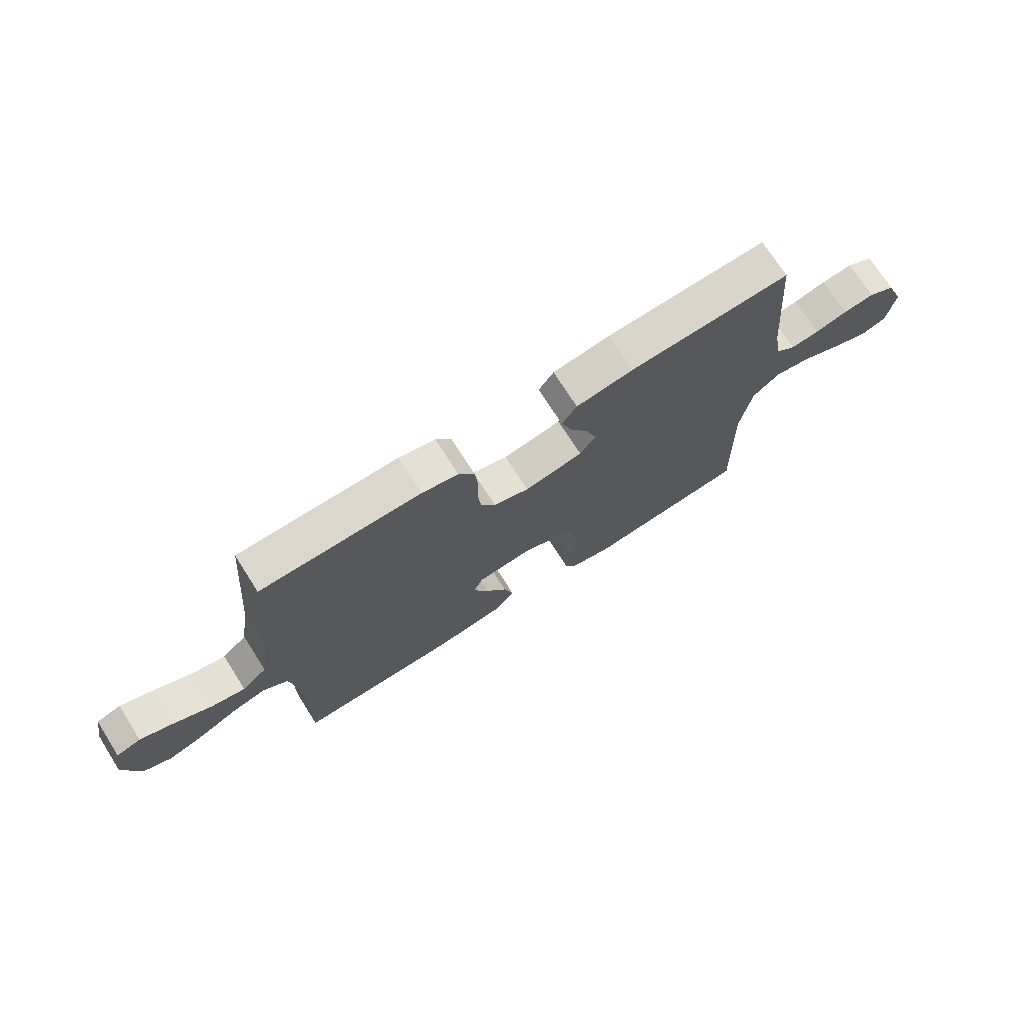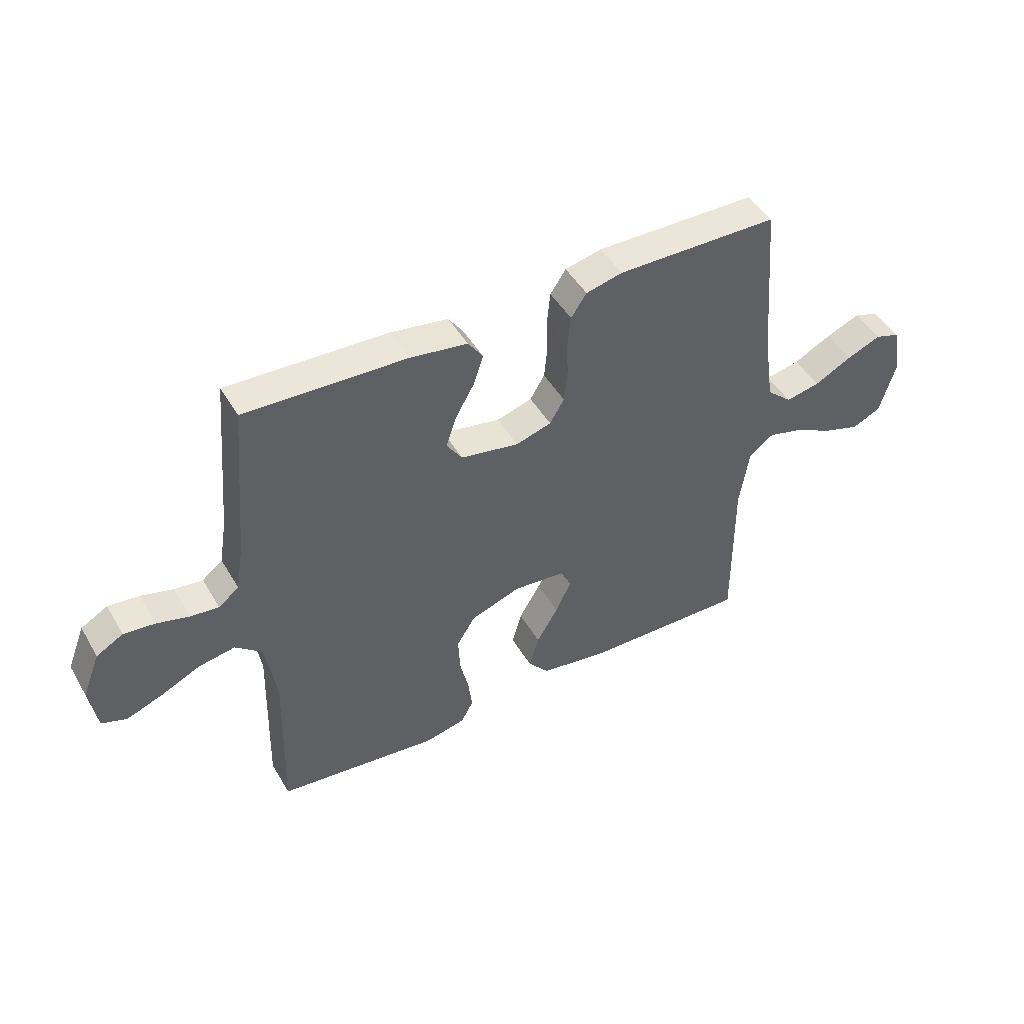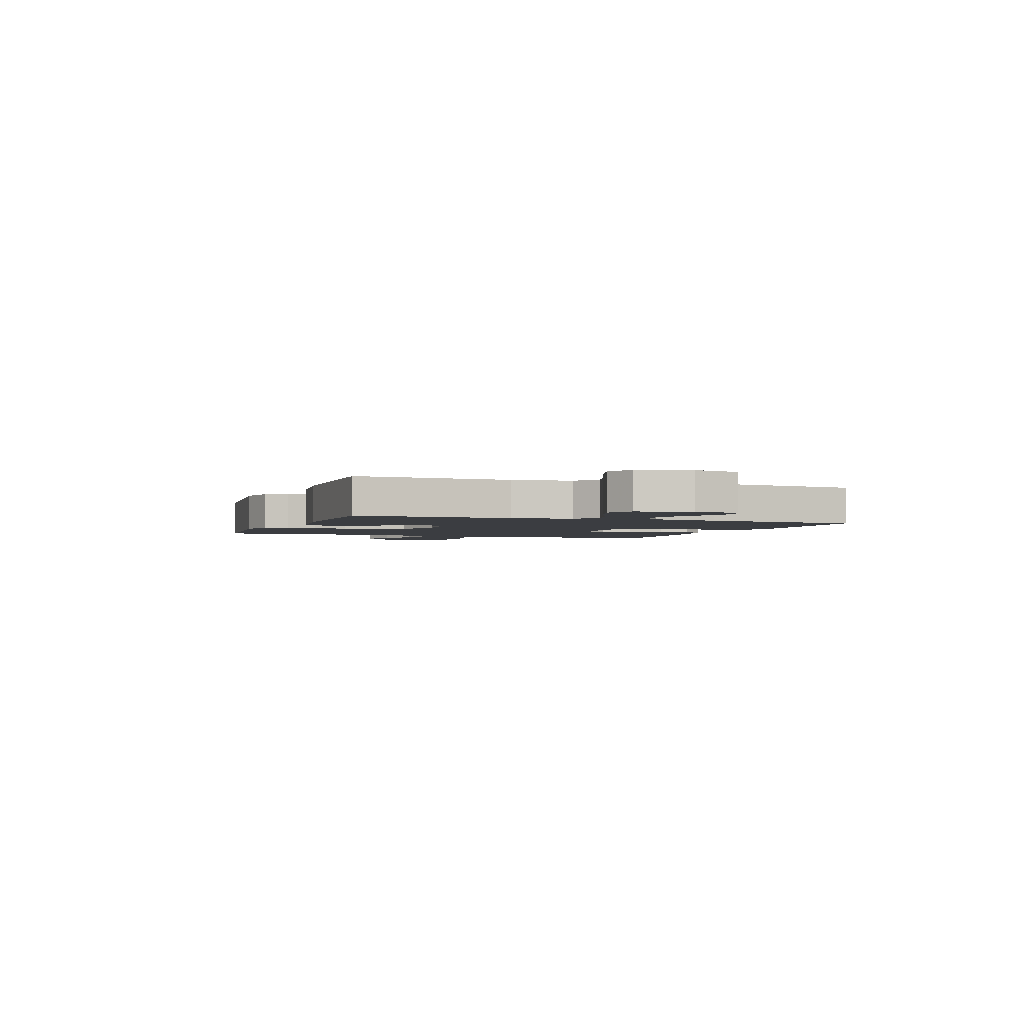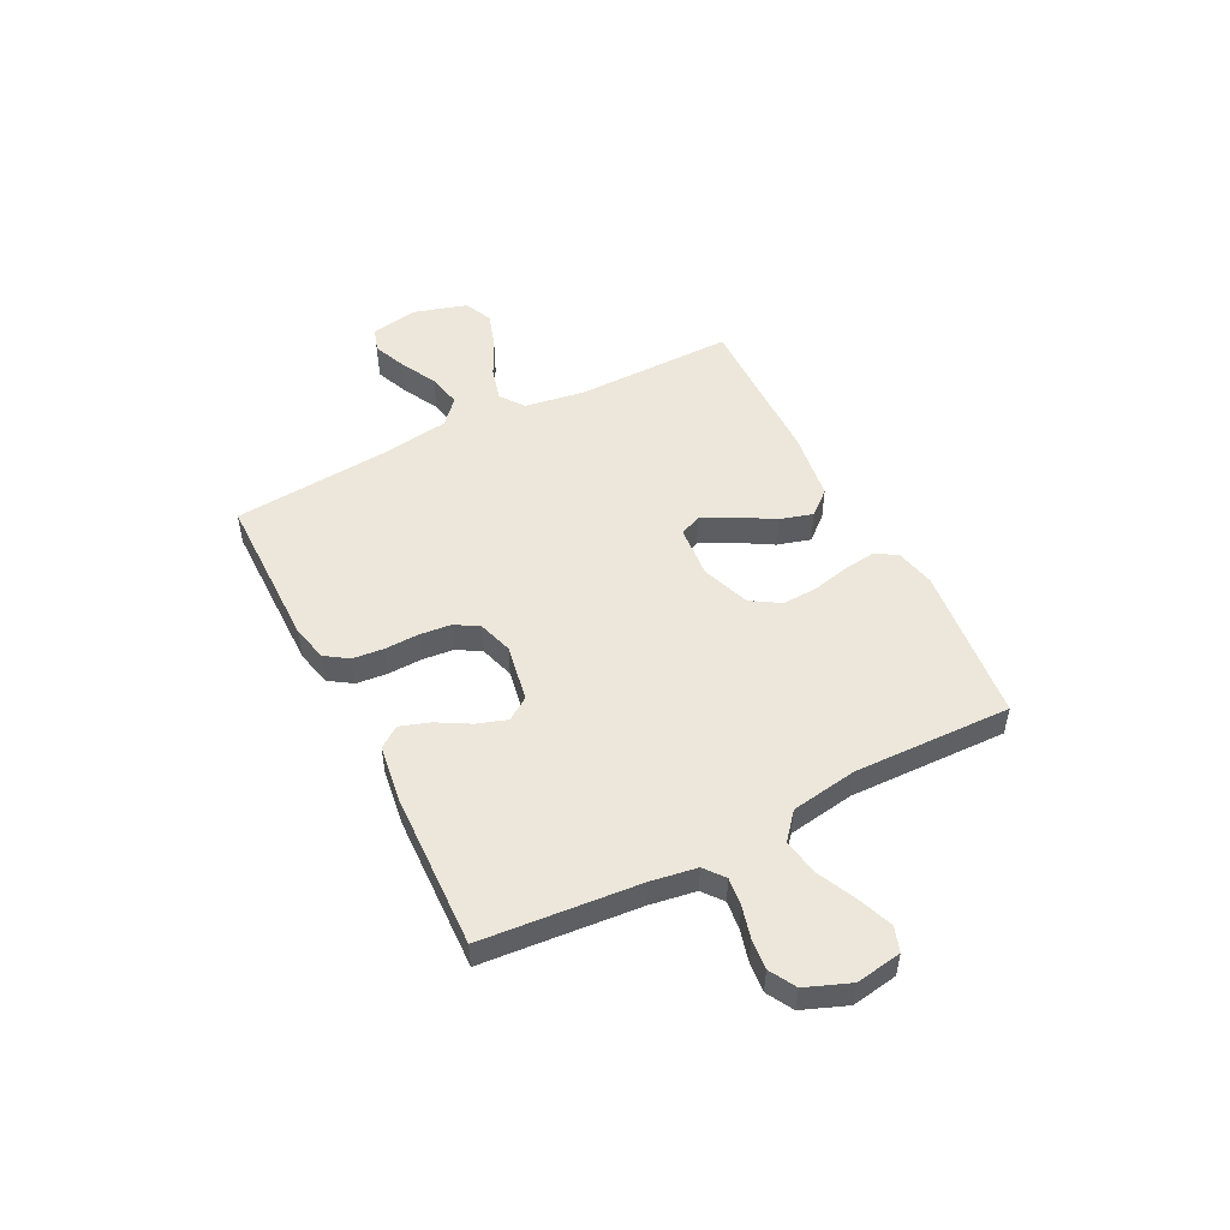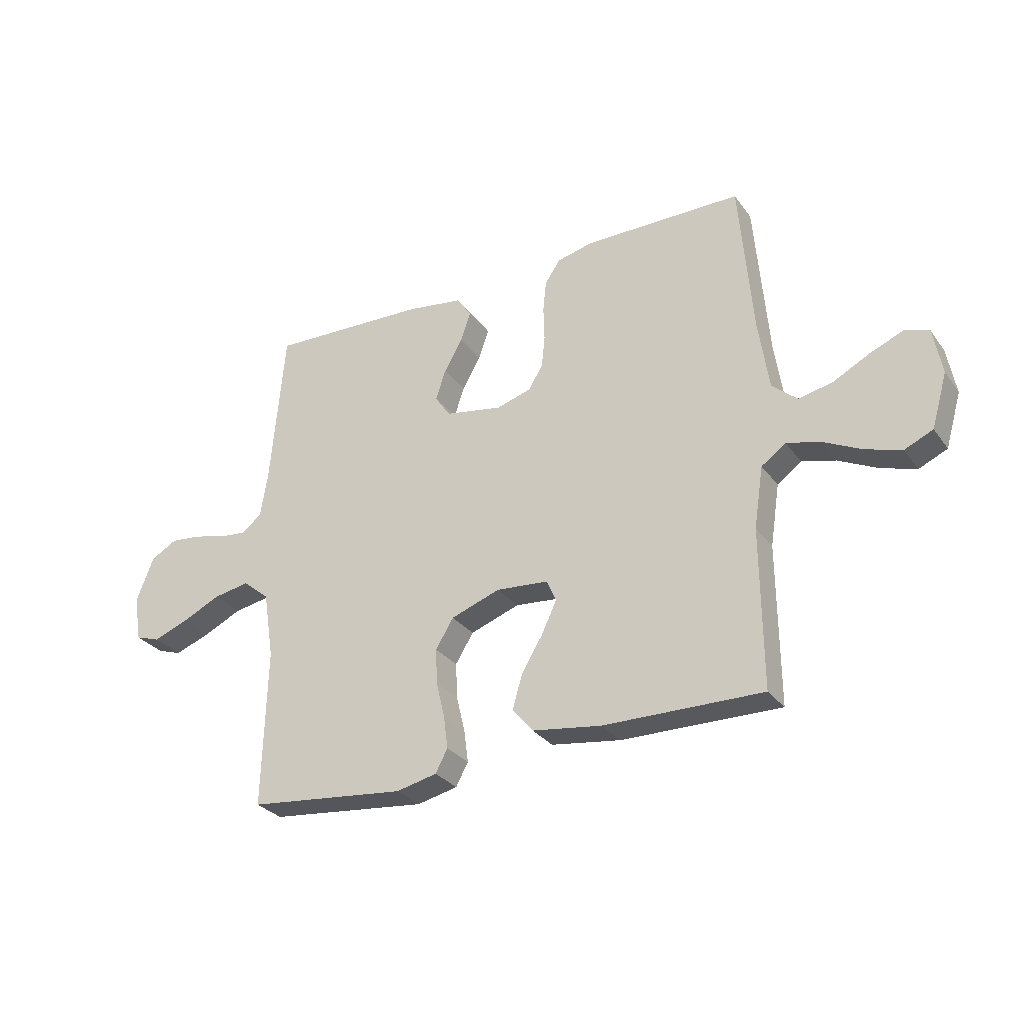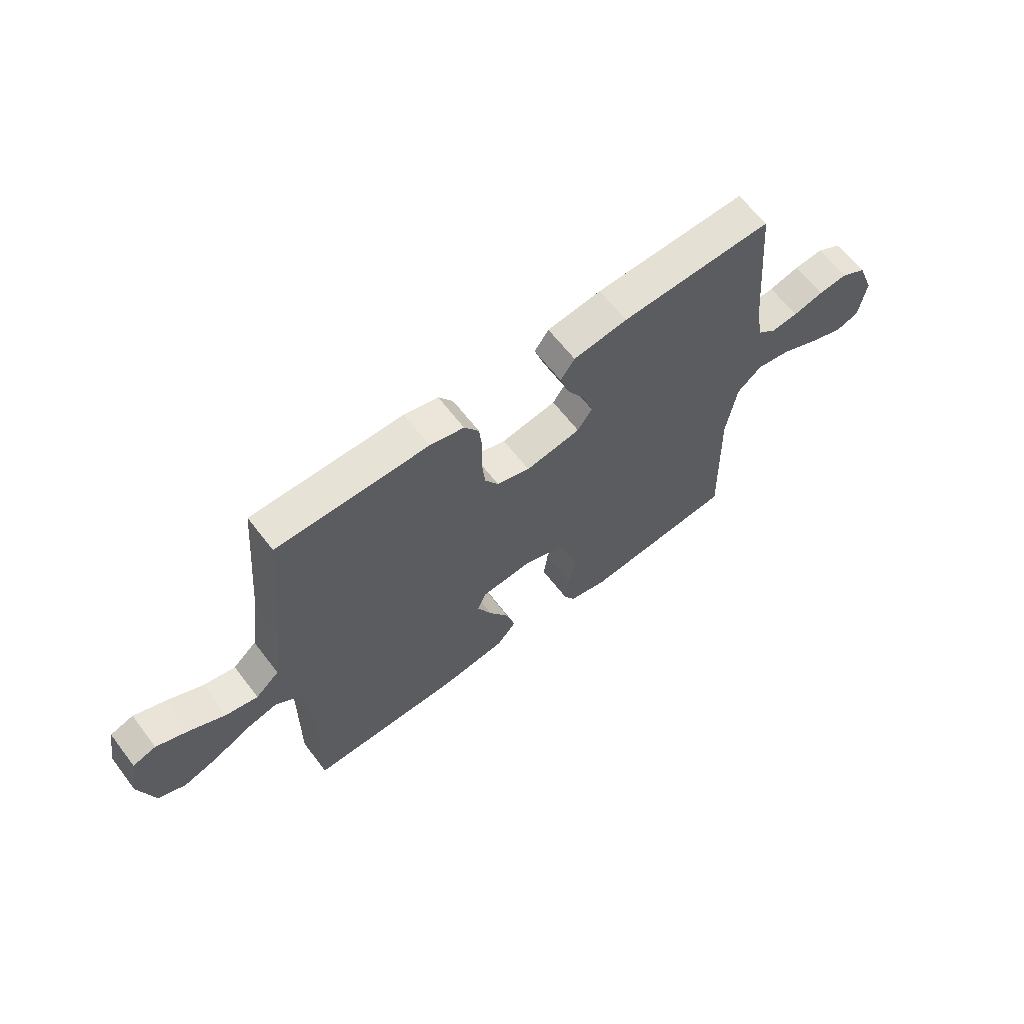
<metadata>
{"format":"obj","ext":"obj","renderer":"f3d","projection":"perspective","resolution":1024,"background":"white","views":[{"elev":72.5,"azim":-32.4,"up":"+Z"},{"elev":46.7,"azim":151.0,"up":"+Z"},{"elev":-2.6,"azim":-110.5,"up":"+Y"},{"elev":50.6,"azim":62.9,"up":"+Y"},{"elev":-29.5,"azim":-150.6,"up":"+Z"},{"elev":63.2,"azim":-37.4,"up":"+Z"}]}
</metadata>
<code>
v 0.5 0.07 -0.5
v 0.2 0.07 -0.533
v 0.123 0.07 -0.516
v 0.1 0.07 -0.473
v 0.108 0.07 -0.412
v 0.124 0.07 -0.344
v 0.127 0.07 -0.277
v 0.093 0.07 -0.222
v 0 0.07 -0.189
v -0.099 0.07 -0.198
v -0.117 0.07 -0.239
v -0.088 0.07 -0.3
v -0.048 0.07 -0.367
v -0.03 0.07 -0.43
v -0.069 0.07 -0.476
v -0.2 0.07 -0.495
v -0.5 0.07 -0.5
v -0.498 0.07 -0.2
v -0.516 0.07 -0.084
v -0.562 0.07 -0.051
v -0.626 0.07 -0.068
v -0.698 0.07 -0.104
v -0.766 0.07 -0.126
v -0.82 0.07 -0.102
v -0.85 0.07 0
v -0.834 0.07 0.089
v -0.788 0.07 0.104
v -0.725 0.07 0.078
v -0.655 0.07 0.042
v -0.591 0.07 0.029
v -0.544 0.07 0.071
v -0.525 0.07 0.2
v -0.5 0.07 0.5
v -0.2 0.07 0.503
v -0.132 0.07 0.487
v -0.103 0.07 0.444
v -0.097 0.07 0.385
v -0.099 0.07 0.32
v -0.093 0.07 0.26
v -0.066 0.07 0.215
v 0 0.07 0.195
v 0.109 0.07 0.215
v 0.138 0.07 0.258
v 0.119 0.07 0.315
v 0.084 0.07 0.376
v 0.065 0.07 0.432
v 0.093 0.07 0.472
v 0.2 0.07 0.488
v 0.5 0.07 0.5
v 0.526 0.07 0.2
v 0.54 0.07 0.114
v 0.578 0.07 0.084
v 0.631 0.07 0.09
v 0.691 0.07 0.106
v 0.749 0.07 0.112
v 0.799 0.07 0.084
v 0.832 0.07 0
v 0.818 0.07 -0.087
v 0.771 0.07 -0.103
v 0.704 0.07 -0.078
v 0.631 0.07 -0.044
v 0.562 0.07 -0.032
v 0.512 0.07 -0.074
v 0.492 0.07 -0.2
v 0.5 0 -0.5
v 0.2 0 -0.533
v 0.123 0 -0.516
v 0.1 0 -0.473
v 0.108 0 -0.412
v 0.124 0 -0.344
v 0.127 0 -0.277
v 0.093 0 -0.222
v 0 0 -0.189
v -0.099 0 -0.198
v -0.117 0 -0.239
v -0.088 0 -0.3
v -0.048 0 -0.367
v -0.03 0 -0.43
v -0.069 0 -0.476
v -0.2 0 -0.495
v -0.5 0 -0.5
v -0.498 0 -0.2
v -0.516 0 -0.084
v -0.562 0 -0.051
v -0.626 0 -0.068
v -0.698 0 -0.104
v -0.766 0 -0.126
v -0.82 0 -0.102
v -0.85 0 0
v -0.834 0 0.089
v -0.788 0 0.104
v -0.725 0 0.078
v -0.655 0 0.042
v -0.591 0 0.029
v -0.544 0 0.071
v -0.525 0 0.2
v -0.5 0 0.5
v -0.2 0 0.503
v -0.132 0 0.487
v -0.103 0 0.444
v -0.097 0 0.385
v -0.099 0 0.32
v -0.093 0 0.26
v -0.066 0 0.215
v 0 0 0.195
v 0.109 0 0.215
v 0.138 0 0.258
v 0.119 0 0.315
v 0.084 0 0.376
v 0.065 0 0.432
v 0.093 0 0.472
v 0.2 0 0.488
v 0.5 0 0.5
v 0.526 0 0.2
v 0.54 0 0.114
v 0.578 0 0.084
v 0.631 0 0.09
v 0.691 0 0.106
v 0.749 0 0.112
v 0.799 0 0.084
v 0.832 0 0
v 0.818 0 -0.087
v 0.771 0 -0.103
v 0.704 0 -0.078
v 0.631 0 -0.044
v 0.562 0 -0.032
v 0.512 0 -0.074
v 0.492 0 -0.2
f 59 60 61
f 58 59 61
f 57 58 61
f 56 57 61
f 55 56 61
f 54 55 61
f 53 54 61
f 52 53 61 62
f 51 52 62 63
f 48 49 50
f 47 48 50
f 46 47 50
f 45 46 50
f 44 45 50
f 51 63 64
f 50 51 64
f 44 50 64
f 43 44 64
f 36 37 38
f 35 36 38
f 34 35 38
f 33 34 38
f 32 33 38
f 31 32 38 39
f 30 31 39 40
f 27 28 29
f 26 27 29
f 25 26 29
f 24 25 29
f 23 24 29
f 22 23 29
f 21 22 29
f 20 21 29 30
f 30 40 41
f 20 30 41
f 19 20 41
f 16 17 18
f 15 16 18
f 14 15 18
f 13 14 18
f 12 13 18
f 11 12 18 19
f 4 5 6
f 3 4 6
f 2 3 6
f 1 2 6
f 64 1 6
f 64 6 7
f 64 7 8
f 43 64 8
f 42 43 8
f 41 42 8 9
f 10 11 19 41
f 9 10 41
f 125 124 123
f 125 123 122
f 125 122 121
f 125 121 120
f 125 120 119
f 125 119 118
f 125 118 117
f 126 125 117 116
f 127 126 116 115
f 114 113 112
f 114 112 111
f 114 111 110
f 114 110 109
f 114 109 108
f 128 127 115
f 128 115 114
f 128 114 108
f 128 108 107
f 102 101 100
f 102 100 99
f 102 99 98
f 102 98 97
f 102 97 96
f 103 102 96 95
f 104 103 95 94
f 93 92 91
f 93 91 90
f 93 90 89
f 93 89 88
f 93 88 87
f 93 87 86
f 93 86 85
f 94 93 85 84
f 105 104 94
f 105 94 84
f 105 84 83
f 82 81 80
f 82 80 79
f 82 79 78
f 82 78 77
f 82 77 76
f 83 82 76 75
f 70 69 68
f 70 68 67
f 70 67 66
f 70 66 65
f 70 65 128
f 71 70 128
f 72 71 128
f 72 128 107
f 72 107 106
f 73 72 106 105
f 105 83 75 74
f 105 74 73
f 1 65 66 2
f 2 66 67 3
f 3 67 68 4
f 4 68 69 5
f 5 69 70 6
f 6 70 71 7
f 7 71 72 8
f 8 72 73 9
f 9 73 74 10
f 10 74 75 11
f 11 75 76 12
f 12 76 77 13
f 13 77 78 14
f 14 78 79 15
f 15 79 80 16
f 16 80 81 17
f 17 81 82 18
f 18 82 83 19
f 19 83 84 20
f 20 84 85 21
f 21 85 86 22
f 22 86 87 23
f 23 87 88 24
f 24 88 89 25
f 25 89 90 26
f 26 90 91 27
f 27 91 92 28
f 28 92 93 29
f 29 93 94 30
f 30 94 95 31
f 31 95 96 32
f 32 96 97 33
f 33 97 98 34
f 34 98 99 35
f 35 99 100 36
f 36 100 101 37
f 37 101 102 38
f 38 102 103 39
f 39 103 104 40
f 40 104 105 41
f 41 105 106 42
f 42 106 107 43
f 43 107 108 44
f 44 108 109 45
f 45 109 110 46
f 46 110 111 47
f 47 111 112 48
f 48 112 113 49
f 49 113 114 50
f 50 114 115 51
f 51 115 116 52
f 52 116 117 53
f 53 117 118 54
f 54 118 119 55
f 55 119 120 56
f 56 120 121 57
f 57 121 122 58
f 58 122 123 59
f 59 123 124 60
f 60 124 125 61
f 61 125 126 62
f 62 126 127 63
f 63 127 128 64
f 64 128 65 1

</code>
